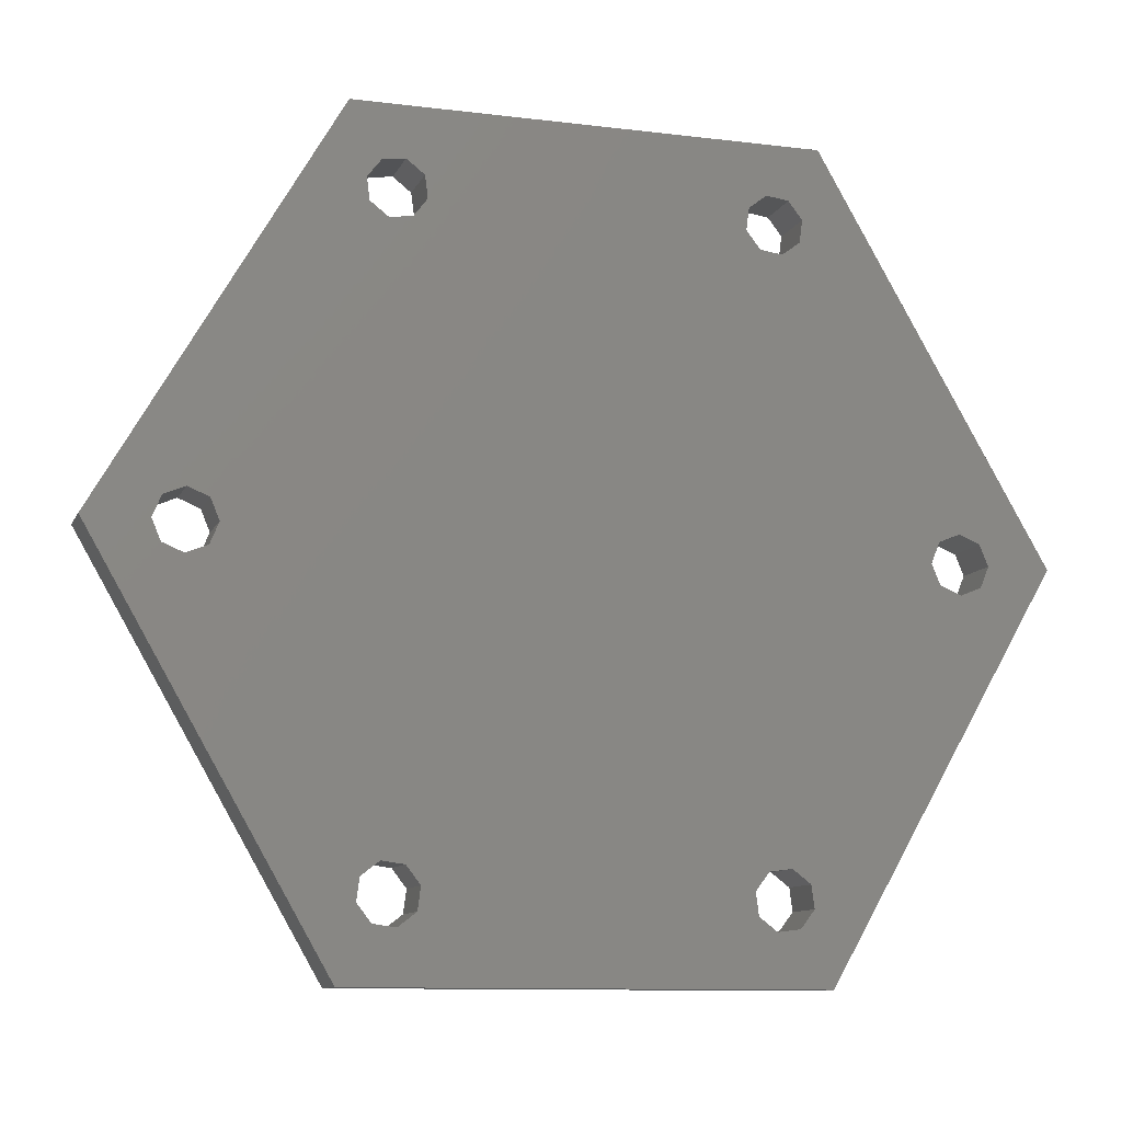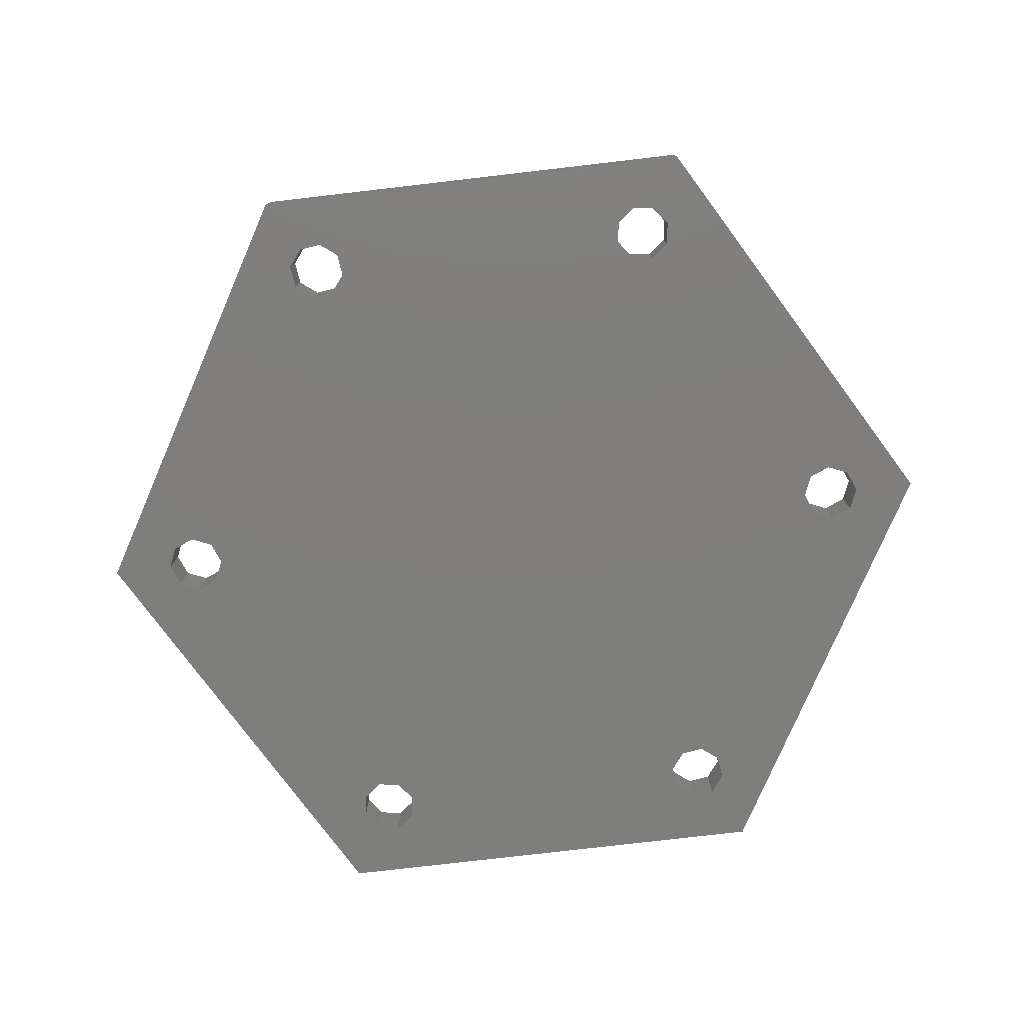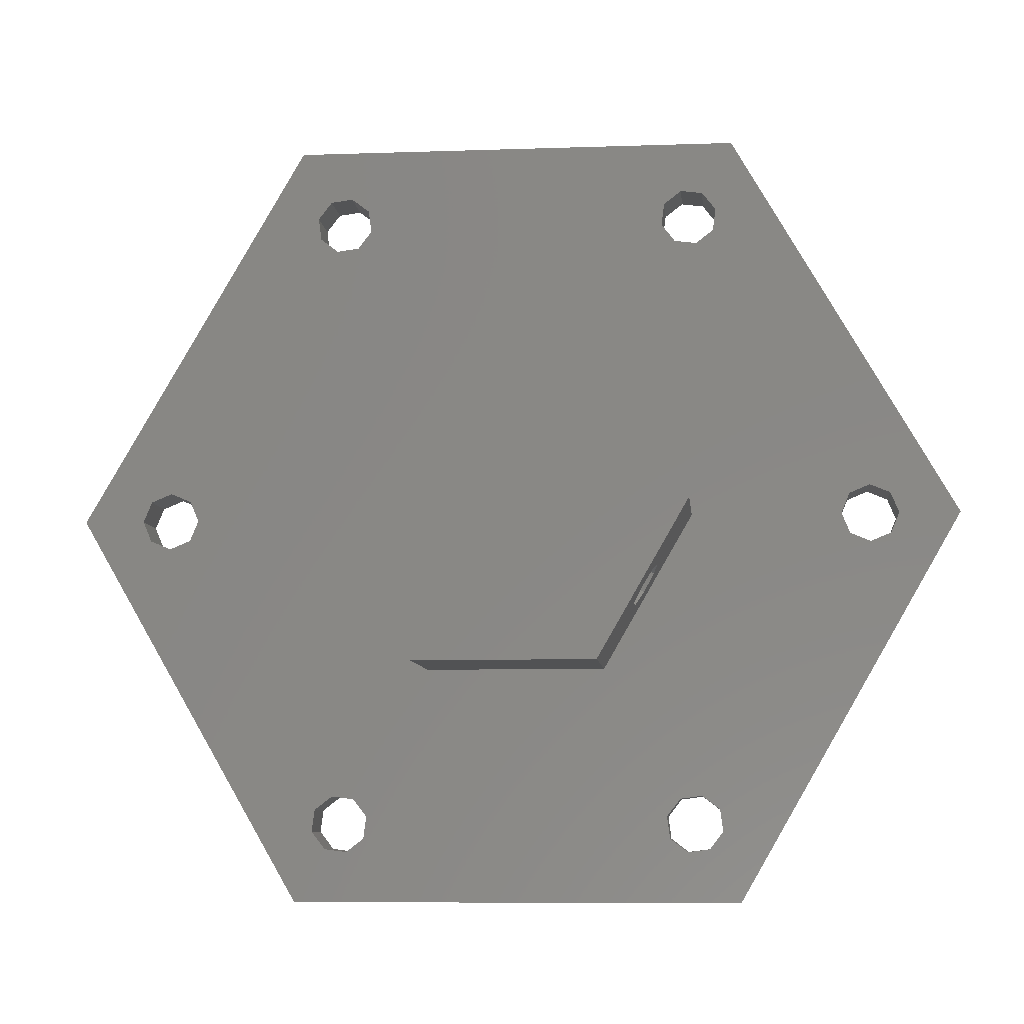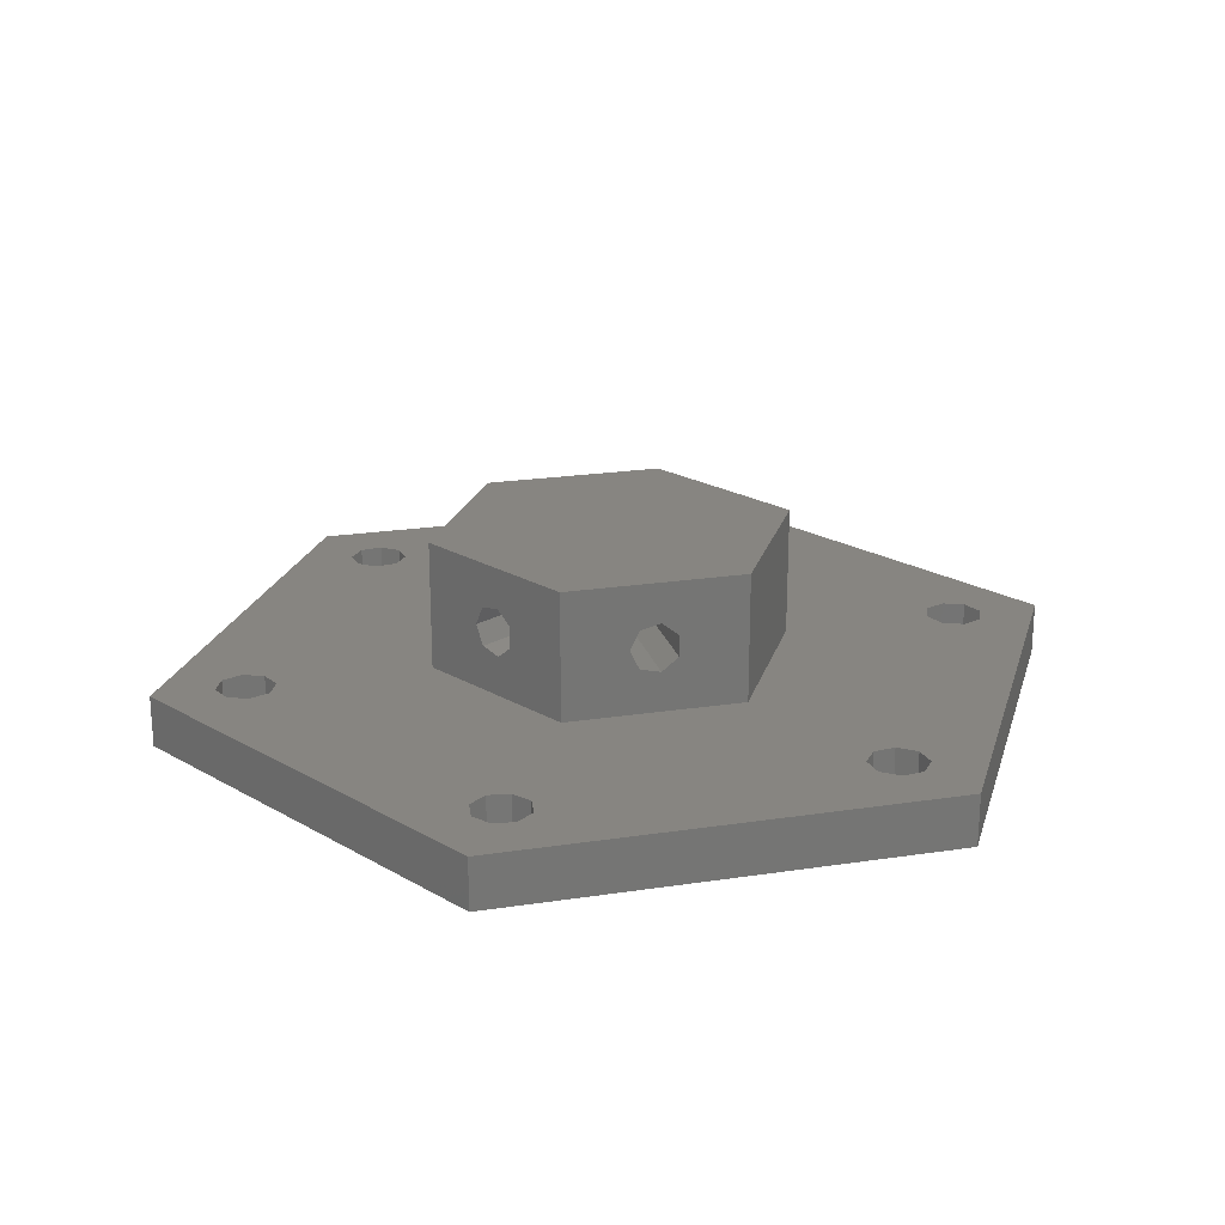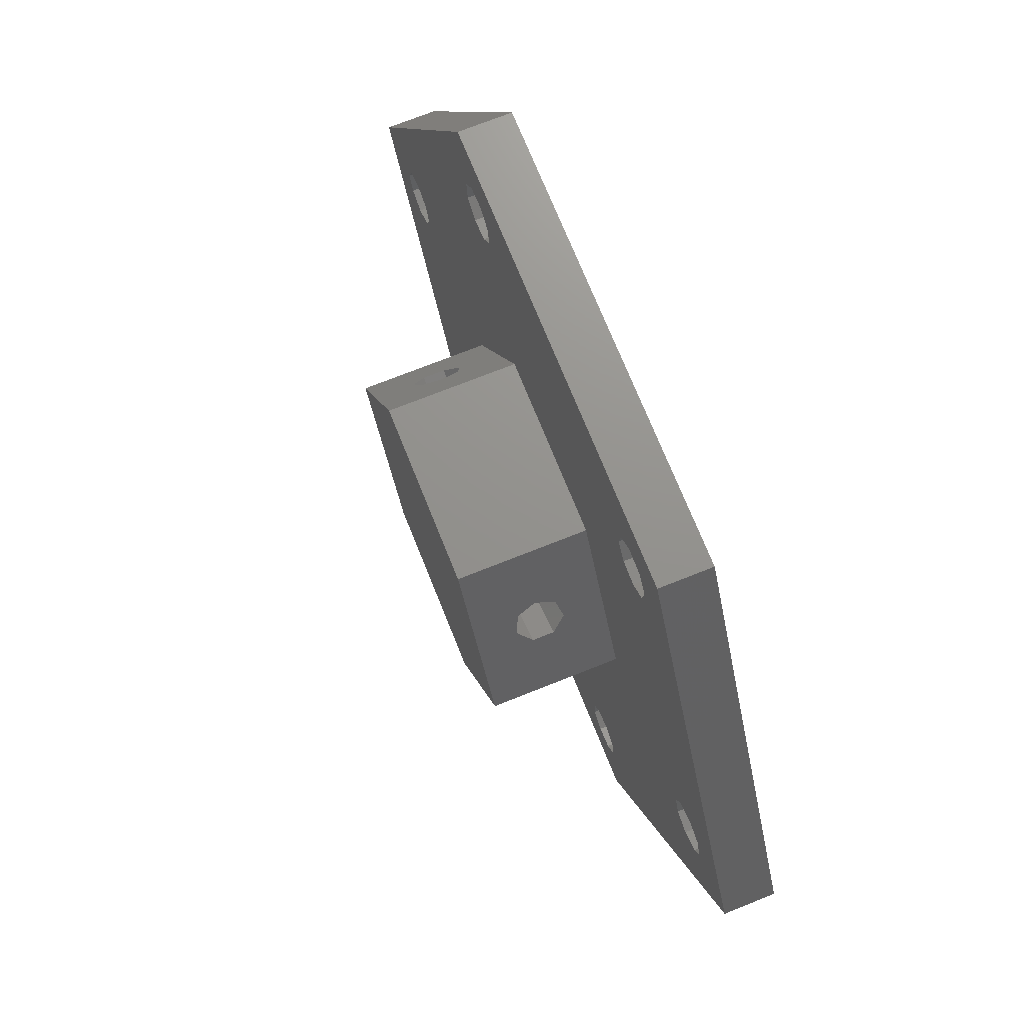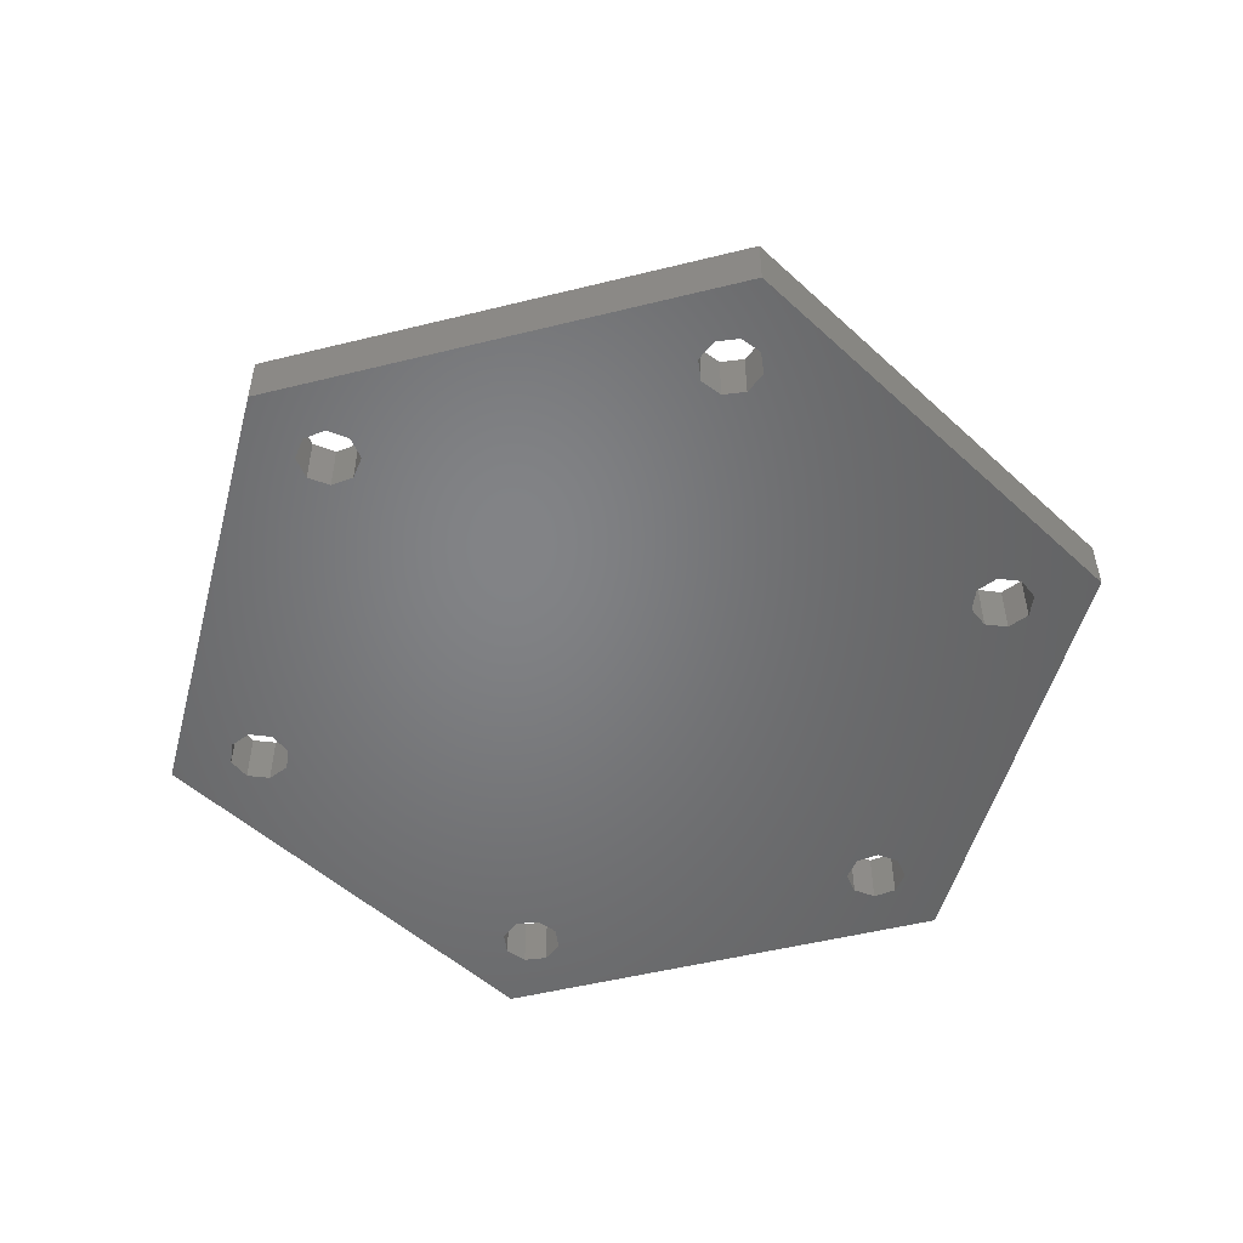
<metadata>
{"format":"stl","ext":"stl","renderer":"f3d","projection":"perspective","resolution":1024,"background":"white","views":[{"elev":-10.6,"azim":162.8,"up":"+Y"},{"elev":-78.1,"azim":66.6,"up":"+Z"},{"elev":-8.0,"azim":5.5,"up":"+Y"},{"elev":22.1,"azim":-74.8,"up":"+Z"},{"elev":71.8,"azim":68.2,"up":"+Y"},{"elev":-51.3,"azim":75.1,"up":"+Z"}]}
</metadata>
<code>
# stl→obj: 165 verts, 362 faces
v 35 0 4
v 17.5 30.31 0
v 17.5 30.31 4
v 35 0 0
v -35 0 0
v -17.5 30.31 4
v -17.5 30.31 0
v -35 0 4
v -15.95 -23.12 4
v -28 -2.25 4
v -16.17 -24.83 4
v -29.59 -1.591 4
v -17.5 -30.31 4
v -30.25 0 4
v -7 -12.12 4
v -12.88 -22.3 4
v -11.83 -23.67 4
v -14.58 -22.08 4
v -14 0 4
v -25.75 0 4
v -14.58 22.08 4
v -15.95 23.12 4
v -26.41 -1.591 4
v -16.17 24.83 4
v -12.88 22.3 4
v -7 12.12 4
v -11.83 23.67 4
v 14 0 4
v 26.41 1.591 4
v 14.58 22.08 4
v 25.75 0 4
v 15.95 -23.12 4
v 16.17 -24.83 4
v 14.58 -22.08 4
v 7 12.12 4
v 12.88 22.3 4
v 11.83 23.67 4
v 29.59 -1.591 4
v 17.5 -30.31 4
v 15.12 -26.2 4
v 13.42 -26.42 4
v -13.42 -26.42 4
v 12.05 -25.37 4
v 11.83 -23.67 4
v 7 -12.12 4
v -12.05 -25.37 4
v -15.12 -26.2 4
v -26.41 1.591 4
v -28 2.25 4
v -29.59 1.591 4
v 12.88 -22.3 4
v 29.59 1.591 4
v 30.25 0 4
v 16.17 24.83 4
v 15.95 23.12 4
v 28 2.25 4
v 28 -2.25 4
v 26.41 -1.591 4
v 15.12 26.2 4
v 13.42 26.42 4
v -13.42 26.42 4
v 12.05 25.37 4
v -12.05 25.37 4
v -15.12 26.2 4
v 17.5 -30.31 0
v -15.95 23.12 0
v -28 2.25 0
v -16.17 24.83 0
v -29.59 1.591 0
v -30.25 0 0
v -12.88 22.3 0
v 12.88 22.3 0
v -12.88 -22.3 0
v -11.83 23.67 0
v -25.75 0 0
v -14.58 -22.08 0
v -15.95 -23.12 0
v -14.58 22.08 0
v -16.17 -24.83 0
v -26.41 1.591 0
v 26.41 -1.591 0
v 14.58 -22.08 0
v 25.75 0 0
v 15.95 23.12 0
v 16.17 24.83 0
v 12.88 -22.3 0
v 14.58 22.08 0
v -11.83 -23.67 0
v 11.83 -23.67 0
v 29.59 1.591 0
v 15.12 26.2 0
v 13.42 26.42 0
v -13.42 26.42 0
v 12.05 25.37 0
v 11.83 23.67 0
v -12.05 25.37 0
v -15.12 26.2 0
v -17.5 -30.31 0
v -26.41 -1.591 0
v -28 -2.25 0
v -29.59 -1.591 0
v 29.59 -1.591 0
v 30.25 0 0
v 16.17 -24.83 0
v 15.95 -23.12 0
v 28 -2.25 0
v 28 2.25 0
v 26.41 1.591 0
v 15.12 -26.2 0
v 13.42 -26.42 0
v -13.42 -26.42 0
v 12.05 -25.37 0
v -12.05 -25.37 0
v -15.12 -26.2 0
v 7 12.12 14
v 9.537 7.729 9
v 9.9 7.102 10.51
v 10.71 5.691 10.88
v 11.37 4.56 9.835
v 14 0 14
v 11.37 4.56 8.165
v 9.9 7.102 7.495
v 10.71 5.691 7.123
v -9.537 7.729 9
v -7 12.12 14
v -9.9 7.102 7.495
v -10.71 5.691 7.123
v -11.37 4.56 8.165
v -11.37 4.56 9.835
v -9.9 7.102 10.51
v -10.71 5.691 10.88
v -14 0 14
v 7 -12.12 14
v -7 -12.12 14
v 11.46 -4.395 9
v 11.1 -5.023 10.51
v 10.29 -6.433 10.88
v 9.633 -7.564 9.835
v 9.633 -7.564 8.165
v 11.1 -5.023 7.495
v 10.29 -6.433 7.123
v -11.46 -4.395 9
v -11.1 -5.023 7.495
v -10.29 -6.433 7.123
v -9.633 -7.564 8.165
v -9.633 -7.564 9.835
v -11.1 -5.023 10.51
v -10.29 -6.433 10.88
v 0 1.386 10.51
v 0 2.223 9
v 3.257 -0.1222 9.835
v 2.095 0.1765 10.51
v 3.659 0.1101 9
v -3.659 0.1101 9
v -3.257 -0.1222 9.835
v -3.257 -0.1222 8.165
v 0 -2.003 9.835
v 0 -2.003 8.165
v -2.095 0.1765 10.51
v 0 -0.4946 10.88
v 0 1.386 7.495
v 3.257 -0.1222 8.165
v 2.095 0.1765 7.495
v -2.095 0.1765 7.495
v 0 -0.4946 7.123
f 1 2 3
f 2 1 4
f 5 6 7
f 6 5 8
f 2 6 3
f 6 2 7
f 9 10 11
f 12 11 10
f 11 12 13
f 12 8 13
f 8 12 14
f 15 16 17
f 18 15 19
f 15 18 16
f 20 19 21
f 20 21 22
f 23 19 20
f 20 22 24
f 19 23 18
f 25 26 27
f 21 26 25
f 26 21 19
f 28 29 30
f 31 32 33
f 29 28 31
f 34 31 28
f 31 34 32
f 35 30 36
f 35 36 37
f 30 35 28
f 38 33 39
f 40 39 33
f 41 39 40
f 42 41 43
f 17 44 45
f 17 45 15
f 44 17 43
f 46 43 17
f 42 43 46
f 41 42 39
f 42 13 39
f 47 13 42
f 11 13 47
f 18 23 9
f 10 9 23
f 6 48 20
f 6 49 48
f 6 50 49
f 50 8 14
f 8 50 6
f 45 34 28
f 34 45 51
f 51 45 44
f 1 52 53
f 54 52 1
f 55 56 54
f 52 54 56
f 54 1 3
f 38 1 53
f 33 38 57
f 38 39 1
f 33 57 58
f 33 58 31
f 56 55 29
f 30 29 55
f 3 59 54
f 3 60 59
f 61 60 3
f 27 37 62
f 37 27 35
f 60 61 62
f 35 27 26
f 62 63 27
f 62 61 63
f 20 24 6
f 64 6 24
f 61 6 64
f 6 61 3
f 39 4 1
f 4 39 65
f 66 67 68
f 69 68 67
f 68 69 7
f 69 5 7
f 5 69 70
f 71 72 73
f 72 71 74
f 75 73 76
f 73 75 71
f 75 76 77
f 71 75 78
f 75 77 79
f 80 78 75
f 81 82 83
f 83 84 85
f 86 83 82
f 83 87 84
f 72 83 86
f 83 72 87
f 88 86 89
f 73 86 88
f 90 85 2
f 91 2 85
f 92 2 91
f 93 92 94
f 72 74 95
f 95 74 94
f 96 94 74
f 93 94 96
f 92 93 2
f 93 7 2
f 97 7 93
f 68 7 97
f 78 80 66
f 67 66 80
f 98 99 75
f 98 100 99
f 98 101 100
f 101 5 70
f 5 101 98
f 4 102 103
f 104 102 4
f 105 106 104
f 102 104 106
f 104 4 65
f 90 4 103
f 85 90 107
f 90 2 4
f 85 107 108
f 85 108 83
f 106 105 81
f 82 81 105
f 65 109 104
f 65 110 109
f 111 110 65
f 86 73 72
f 112 88 89
f 110 111 112
f 112 113 88
f 112 111 113
f 75 79 98
f 114 98 79
f 111 98 114
f 98 111 65
f 98 39 13
f 39 98 65
f 98 8 5
f 8 98 13
f 115 116 35
f 115 117 116
f 115 118 117
f 119 120 121
f 118 120 119
f 120 118 115
f 122 35 116
f 123 35 122
f 123 28 35
f 121 28 123
f 28 121 120
f 26 124 125
f 26 126 124
f 26 127 126
f 128 19 129
f 127 19 128
f 19 127 26
f 130 125 124
f 131 125 130
f 131 132 125
f 129 132 131
f 132 129 19
f 35 125 115
f 125 35 26
f 115 133 120
f 125 133 115
f 125 134 133
f 134 125 132
f 120 135 28
f 120 136 135
f 120 137 136
f 138 133 139
f 137 133 138
f 133 137 120
f 140 28 135
f 141 28 140
f 141 45 28
f 139 45 141
f 45 139 133
f 15 133 134
f 133 15 45
f 19 142 132
f 19 143 142
f 19 144 143
f 145 15 146
f 144 15 145
f 15 144 19
f 147 132 142
f 148 132 147
f 148 134 132
f 146 134 148
f 134 146 15
f 92 59 60
f 59 92 91
f 84 30 55
f 30 84 87
f 37 94 62
f 94 37 95
f 94 60 62
f 60 94 92
f 36 95 37
f 95 36 72
f 85 59 91
f 59 85 54
f 87 36 30
f 36 87 72
f 84 54 85
f 54 84 55
f 24 97 64
f 97 24 68
f 22 68 24
f 68 22 66
f 71 21 25
f 21 71 78
f 97 61 64
f 61 97 93
f 78 22 21
f 22 78 66
f 71 27 74
f 27 71 25
f 93 63 61
f 63 93 96
f 74 63 96
f 63 74 27
f 12 70 14
f 70 12 101
f 75 48 80
f 48 75 20
f 100 12 10
f 12 100 101
f 99 20 75
f 20 99 23
f 14 69 50
f 69 14 70
f 99 10 23
f 10 99 100
f 69 49 50
f 49 69 67
f 67 48 49
f 48 67 80
f 111 47 42
f 47 111 114
f 76 16 18
f 16 76 73
f 113 42 46
f 42 113 111
f 88 16 73
f 16 88 17
f 47 79 11
f 79 47 114
f 113 17 88
f 17 113 46
f 11 77 9
f 77 11 79
f 77 18 9
f 18 77 76
f 109 33 104
f 33 109 40
f 44 86 51
f 86 44 89
f 82 32 34
f 32 82 105
f 104 32 105
f 32 104 33
f 86 34 51
f 34 86 82
f 109 41 40
f 41 109 110
f 110 43 41
f 43 110 112
f 43 89 44
f 89 43 112
f 103 52 90
f 52 103 53
f 106 58 57
f 58 106 81
f 108 56 29
f 56 108 107
f 107 52 56
f 52 107 90
f 31 108 29
f 108 31 83
f 102 53 103
f 53 102 38
f 58 83 31
f 83 58 81
f 102 57 38
f 57 102 106
f 124 149 130
f 149 124 150
f 151 136 152
f 153 136 151
f 136 153 135
f 154 129 155
f 128 154 156
f 154 128 129
f 139 157 138
f 157 139 158
f 159 131 160
f 155 131 159
f 131 155 129
f 157 137 138
f 137 157 160
f 131 149 160
f 149 131 130
f 137 152 136
f 152 137 160
f 161 124 126
f 124 161 150
f 140 153 162
f 140 162 163
f 153 140 135
f 127 164 165
f 127 156 164
f 156 127 128
f 158 141 165
f 141 158 139
f 127 161 126
f 161 127 165
f 163 141 140
f 141 163 165
f 116 149 150
f 149 116 117
f 147 155 159
f 154 147 142
f 147 154 155
f 158 146 157
f 146 158 145
f 119 153 151
f 121 153 119
f 153 121 162
f 161 123 122
f 123 161 165
f 164 144 165
f 144 164 143
f 161 116 150
f 116 161 122
f 143 154 142
f 154 143 156
f 156 143 164
f 149 118 160
f 118 149 117
f 148 159 160
f 159 148 147
f 151 118 119
f 152 118 151
f 118 152 160
f 148 157 146
f 157 148 160
f 144 158 165
f 158 144 145
f 123 162 121
f 123 163 162
f 163 123 165

</code>
